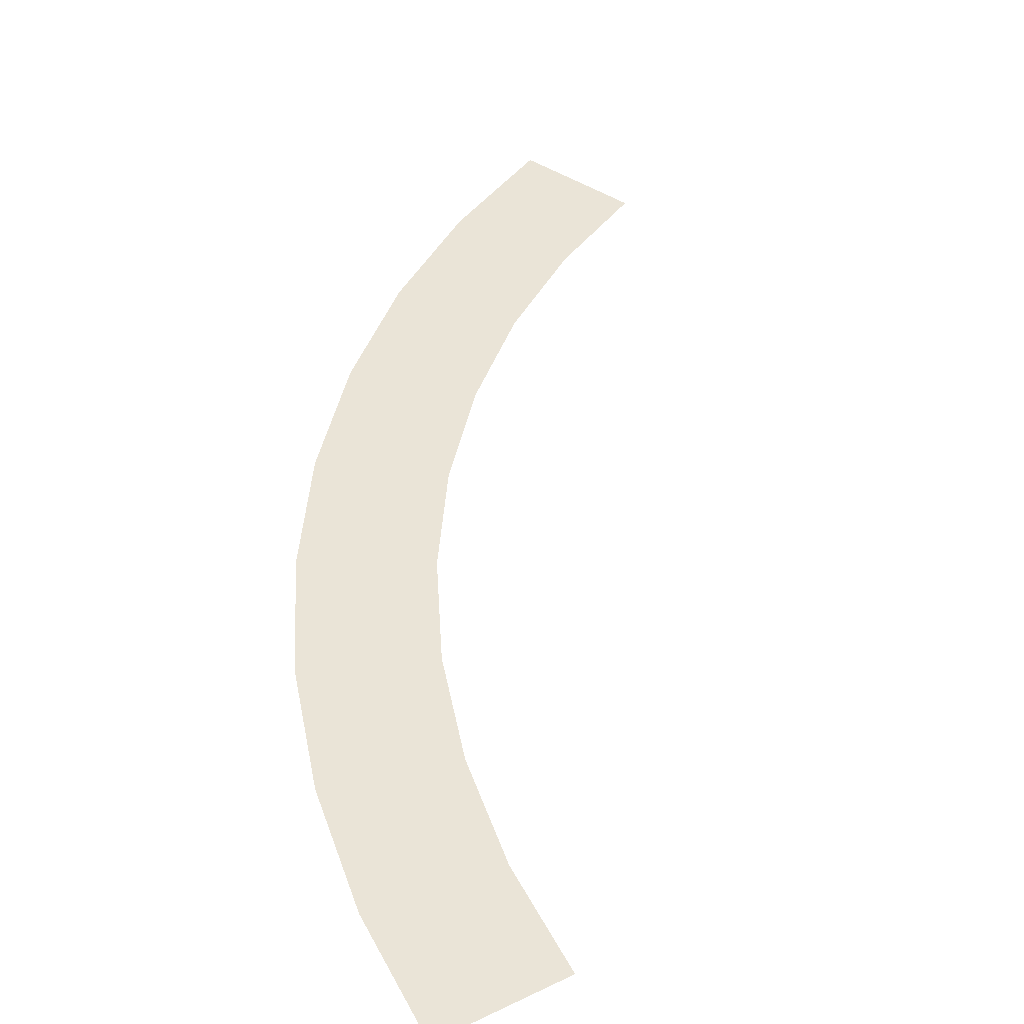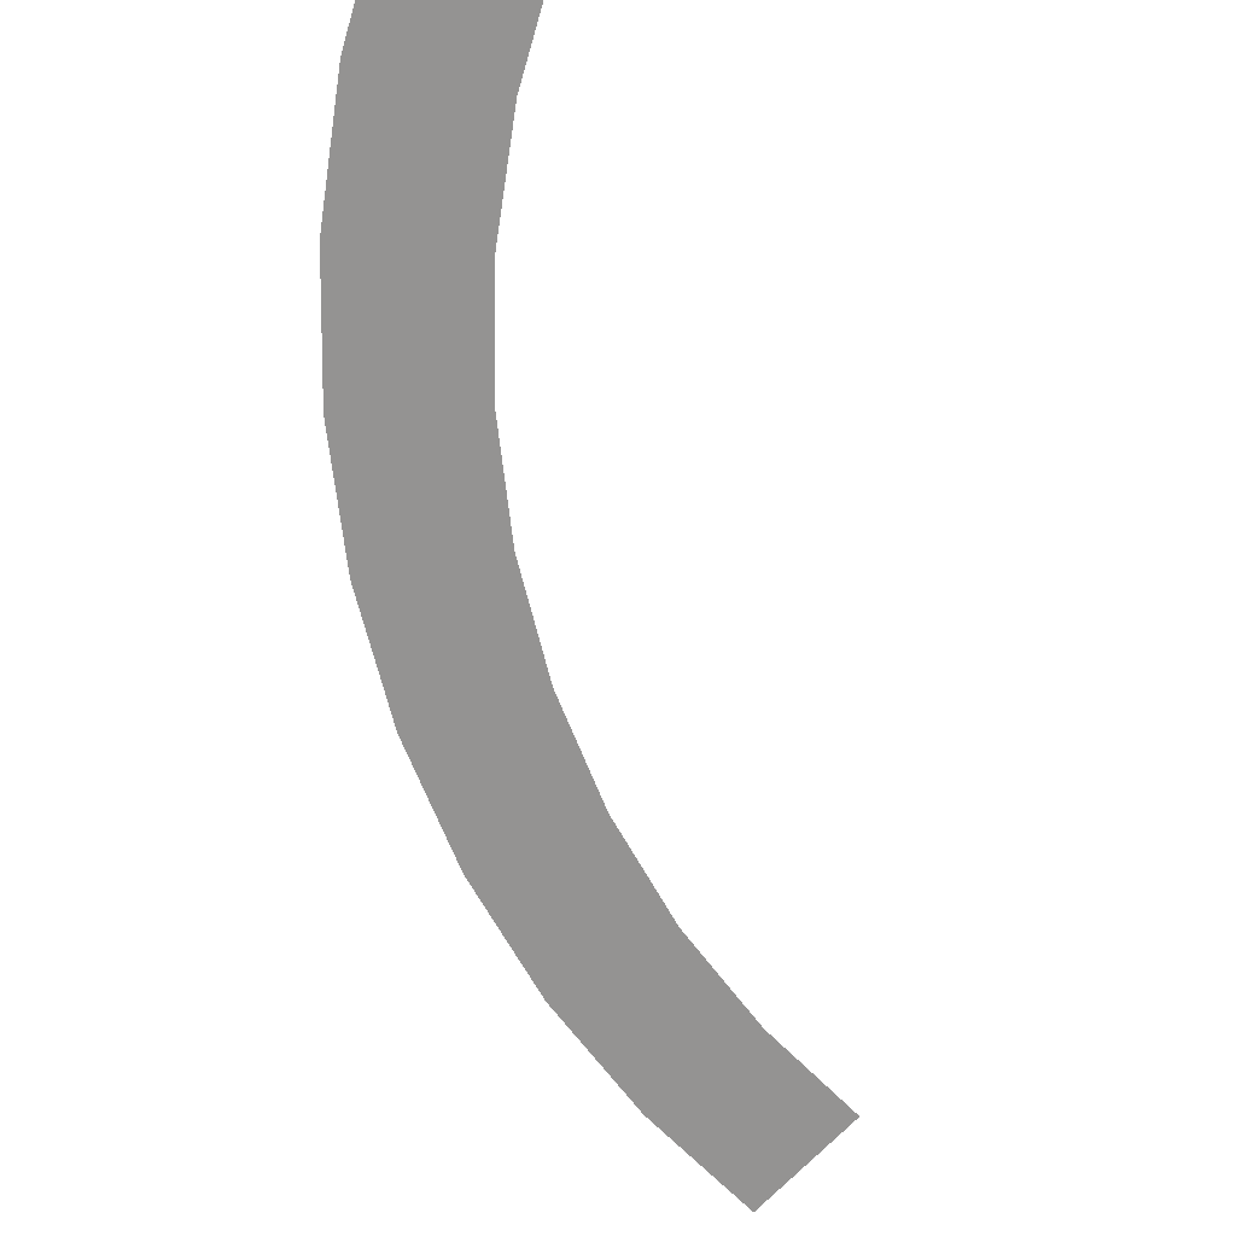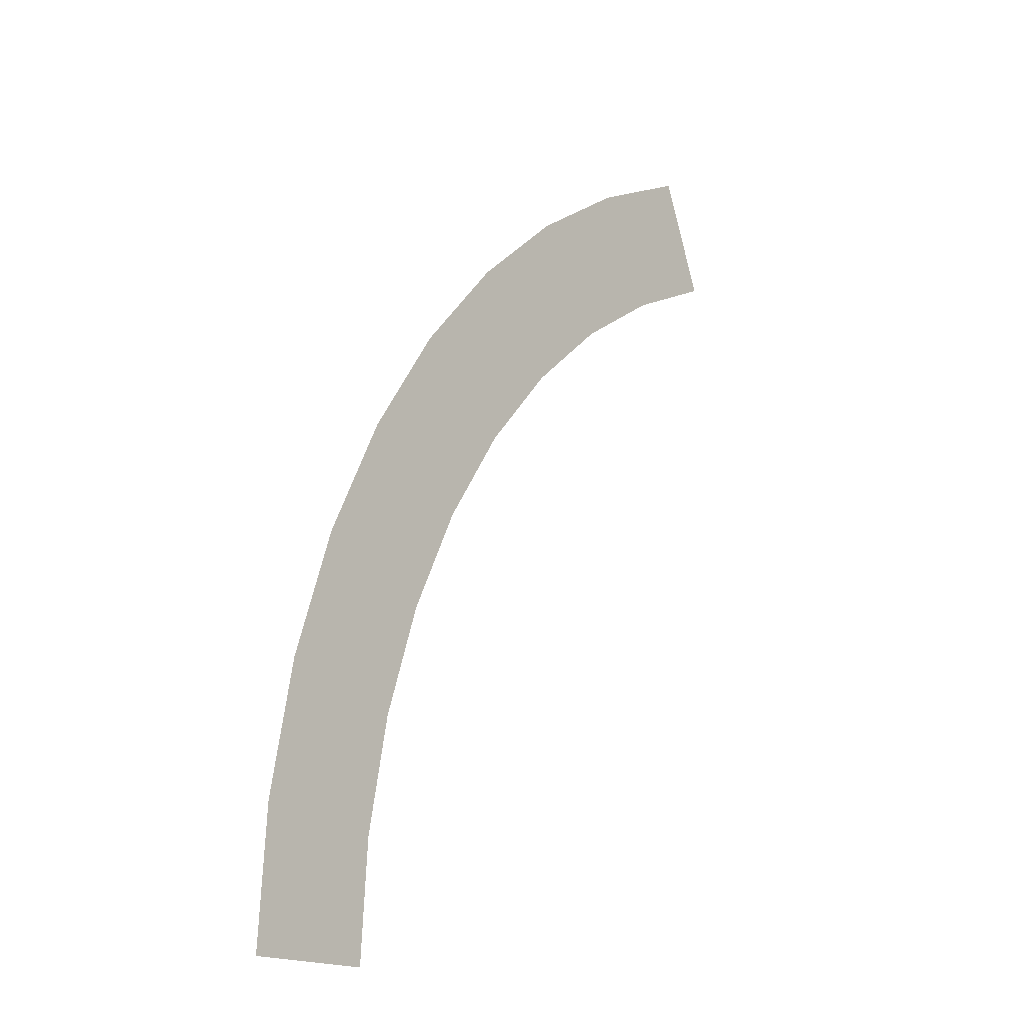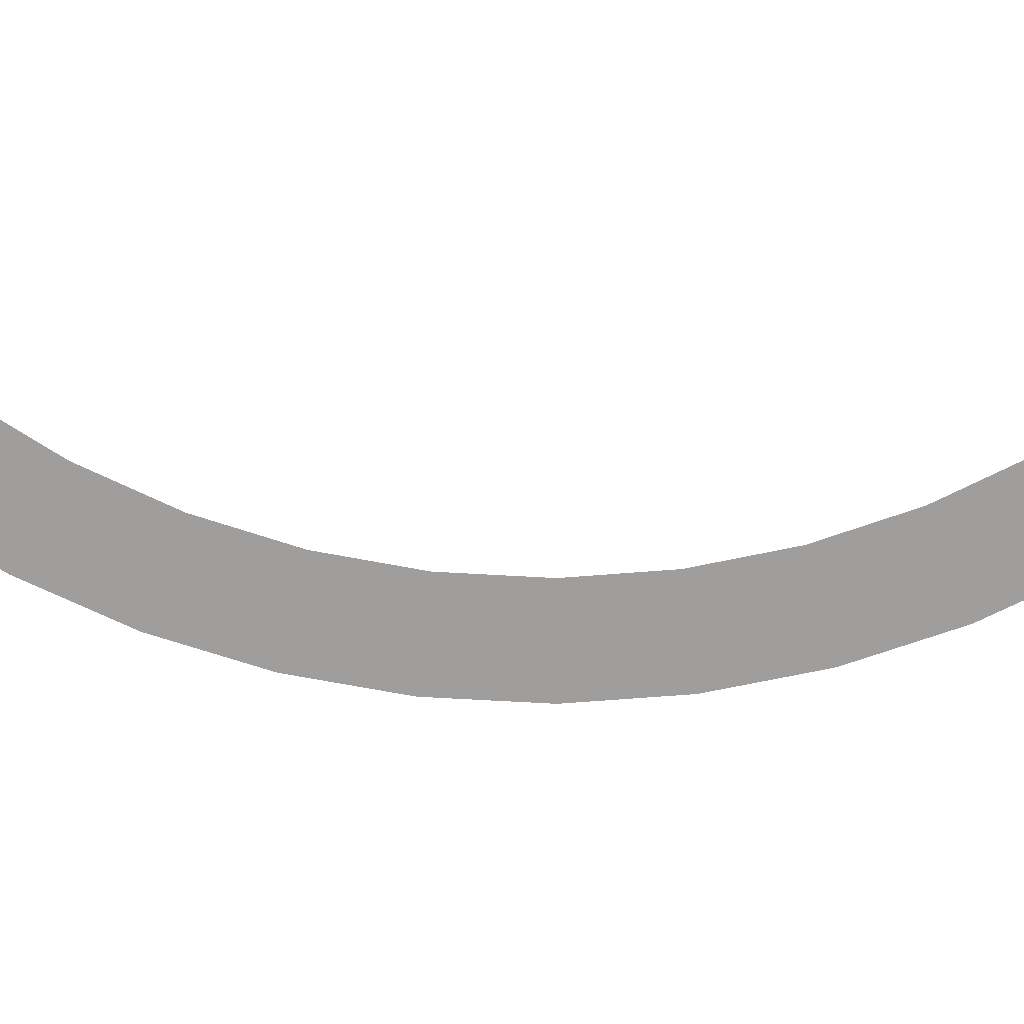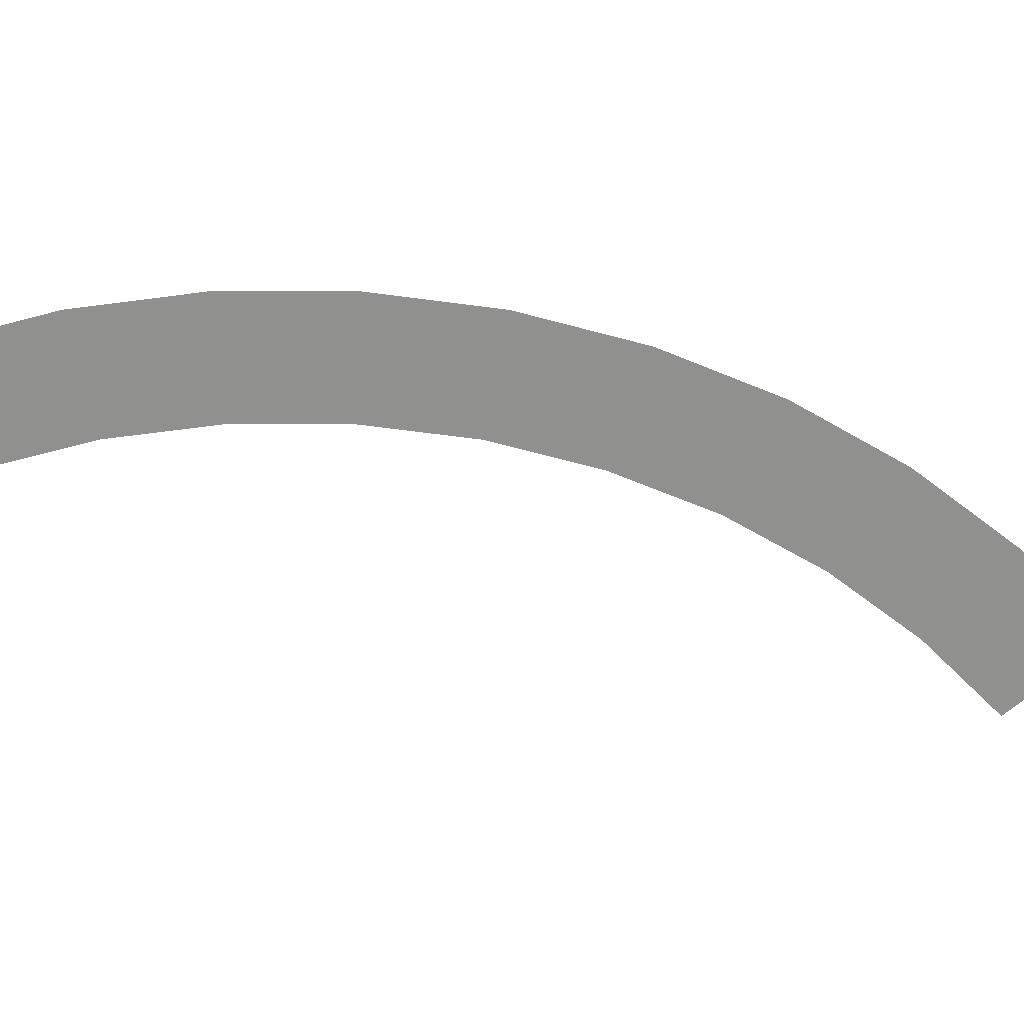
<metadata>
{"format":"obj","ext":"obj","renderer":"f3d","projection":"perspective","resolution":1024,"background":"white","views":[{"elev":43.8,"azim":150.4,"up":"+Y"},{"elev":-66.8,"azim":160.2,"up":"+Y"},{"elev":-17.2,"azim":129.3,"up":"+Z"},{"elev":-70.9,"azim":-126.9,"up":"+Y"},{"elev":-65.6,"azim":41.2,"up":"+Y"}]}
</metadata>
<code>
v 0.35 0 0
v 0.4 0 0
v 0.3966 0 0.0522
v 0.347 0 0.04568
v 0.347 0 0.04568
v 0.3966 0 0.0522
v 0.3864 0 0.1035
v 0.3381 0 0.09058
v 0.3381 0 0.09058
v 0.3864 0 0.1035
v 0.3696 0 0.1531
v 0.3234 0 0.1339
v 0.3234 0 0.1339
v 0.3696 0 0.1531
v 0.3464 0 0.2
v 0.3031 0 0.175
v 0.3031 0 0.175
v 0.3464 0 0.2
v 0.3174 0 0.2435
v 0.2777 0 0.2131
v 0.2777 0 0.2131
v 0.3174 0 0.2435
v 0.2828 0 0.2828
v 0.2475 0 0.2475
v 0.2475 0 0.2475
v 0.2828 0 0.2828
v 0.2435 0 0.3174
v 0.2131 0 0.2777
v 0.2131 0 0.2777
v 0.2435 0 0.3174
v 0.2 0 0.3464
v 0.175 0 0.3031
v 0.175 0 0.3031
v 0.2 0 0.3464
v 0.1531 0 0.3696
v 0.1339 0 0.3234
g mesh2691
f 1 2 3
f 3 4 1
f 5 6 7
f 7 8 5
f 9 10 11
f 11 12 9
f 13 14 15
f 15 16 13
f 17 18 19
f 19 20 17
f 21 22 23
f 23 24 21
f 25 26 27
f 27 28 25
f 29 30 31
f 31 32 29
f 33 34 35
f 35 36 33

</code>
